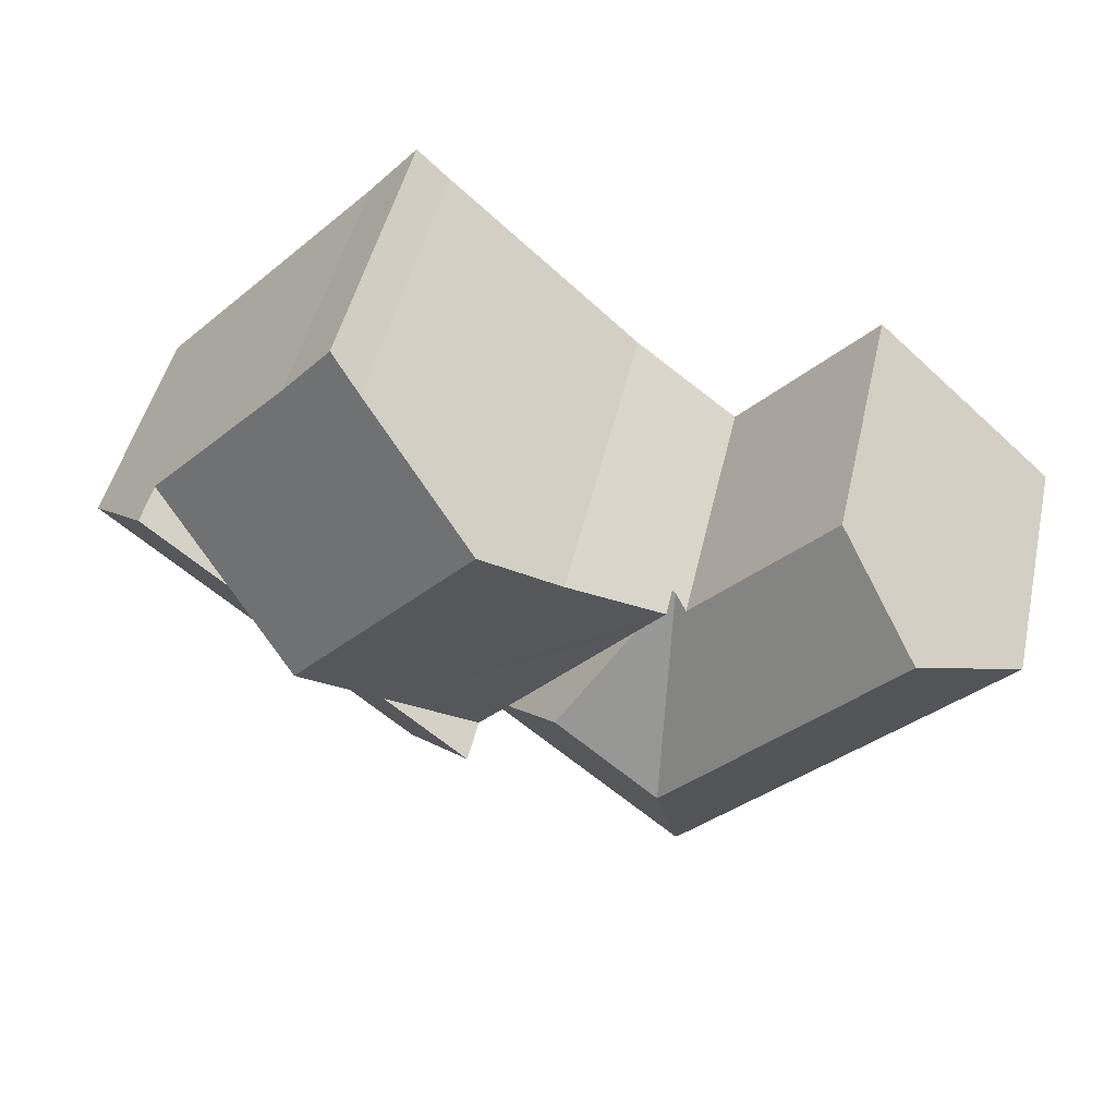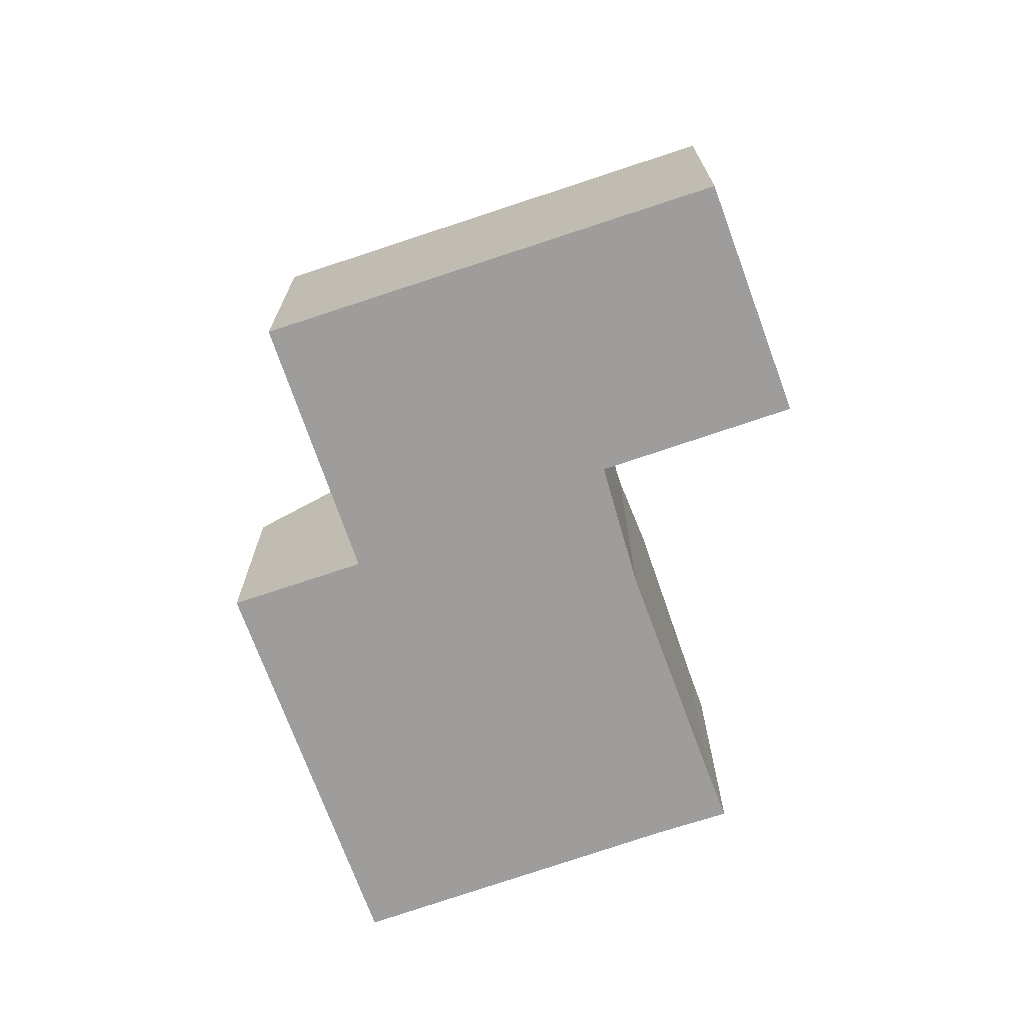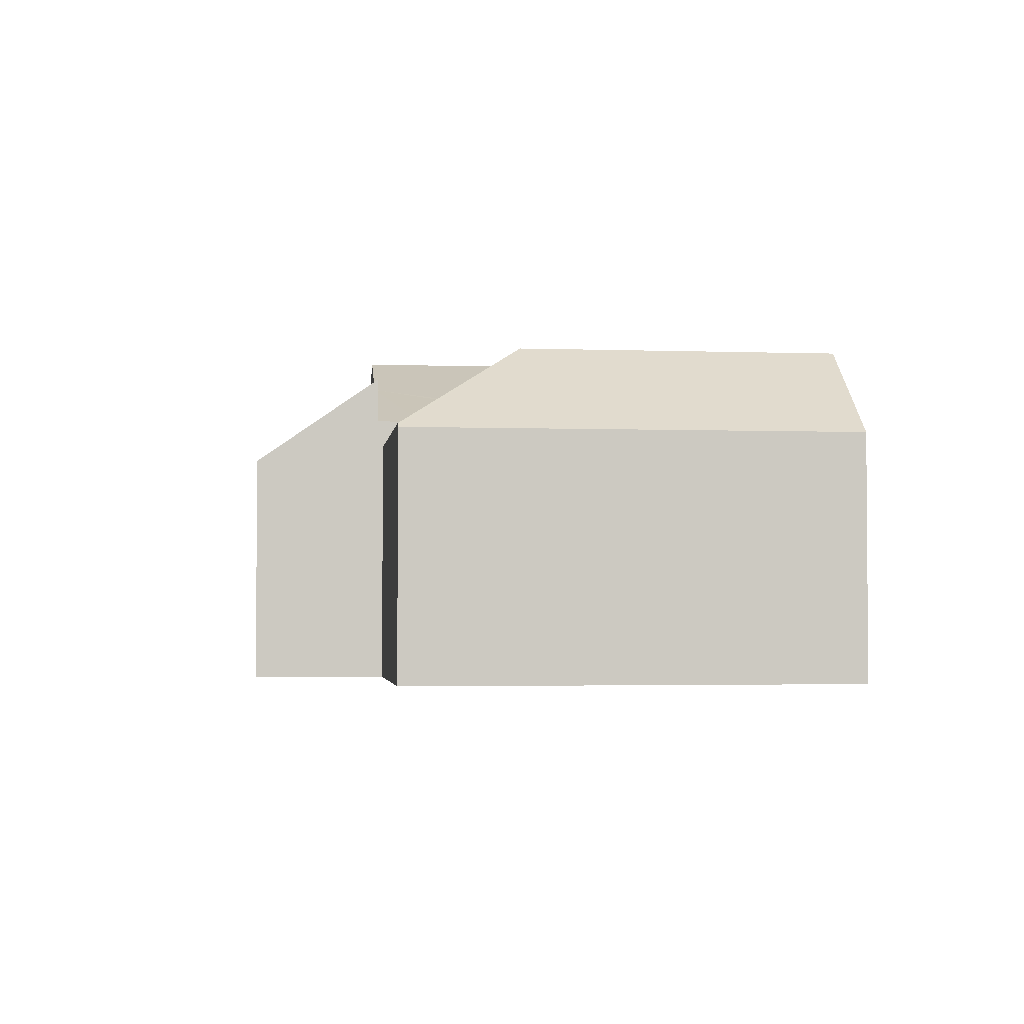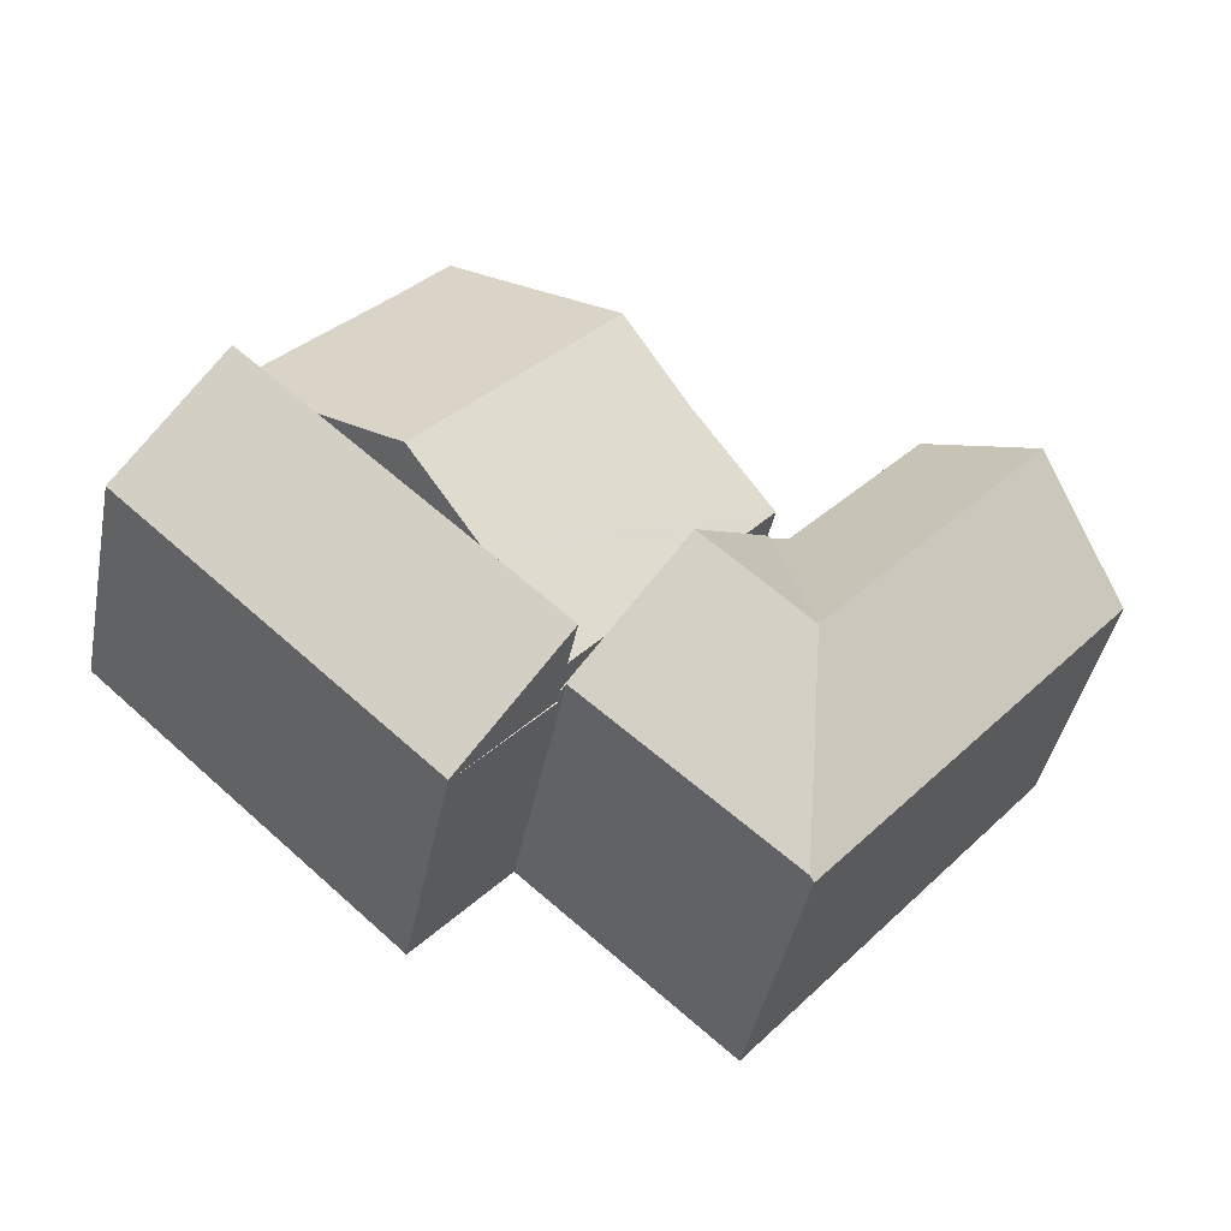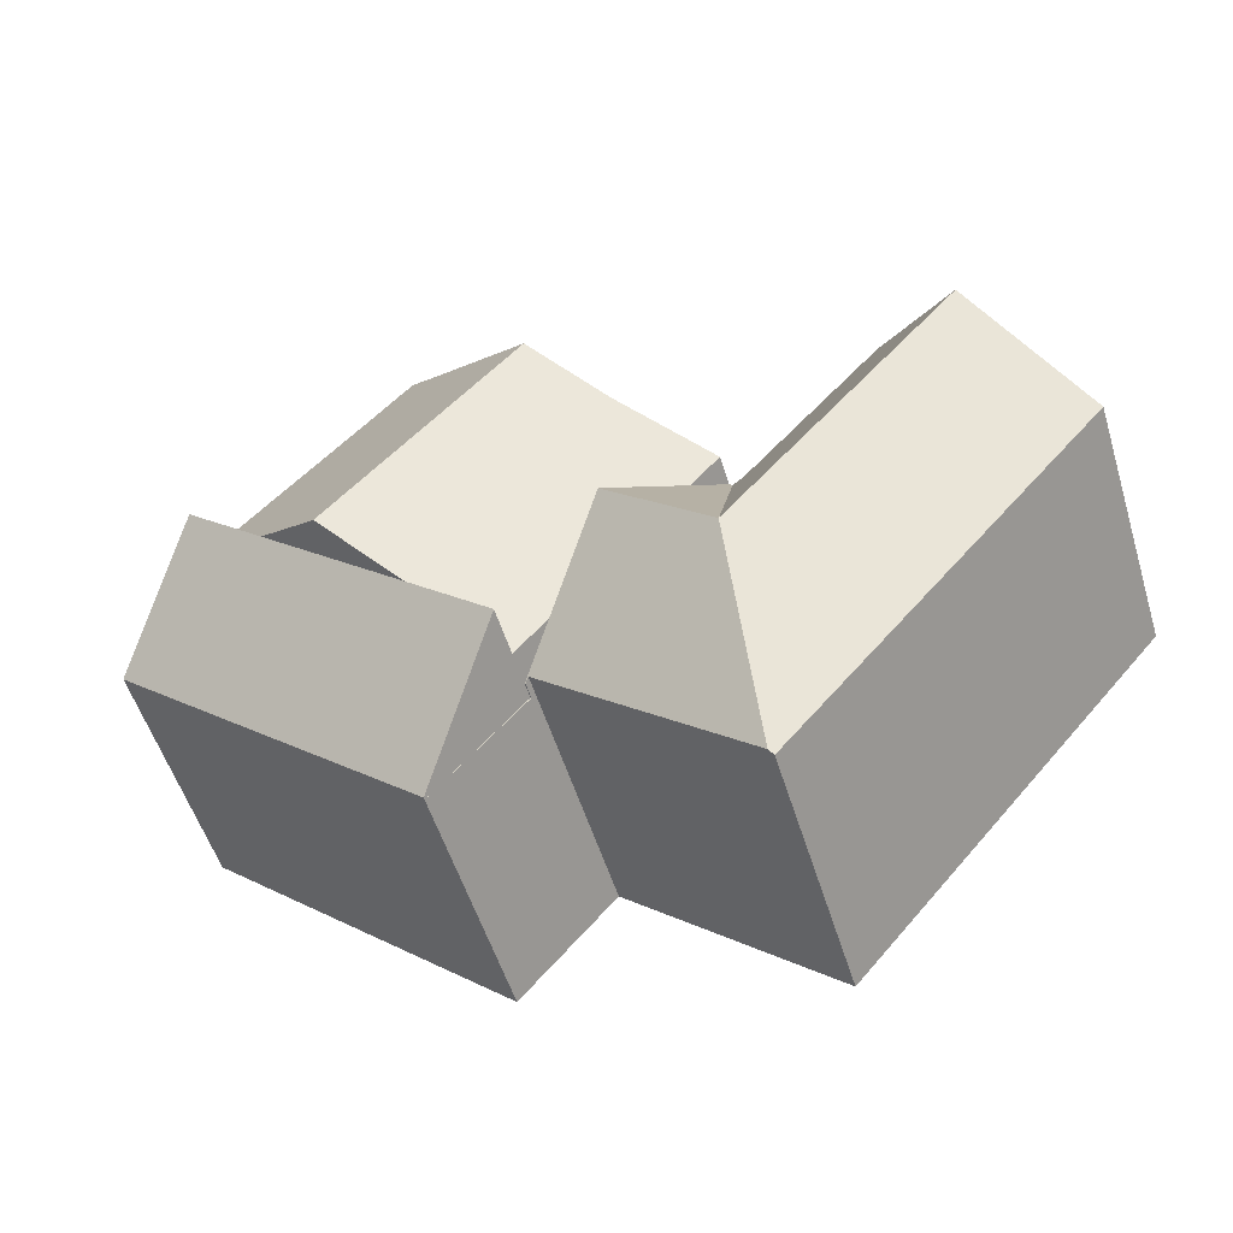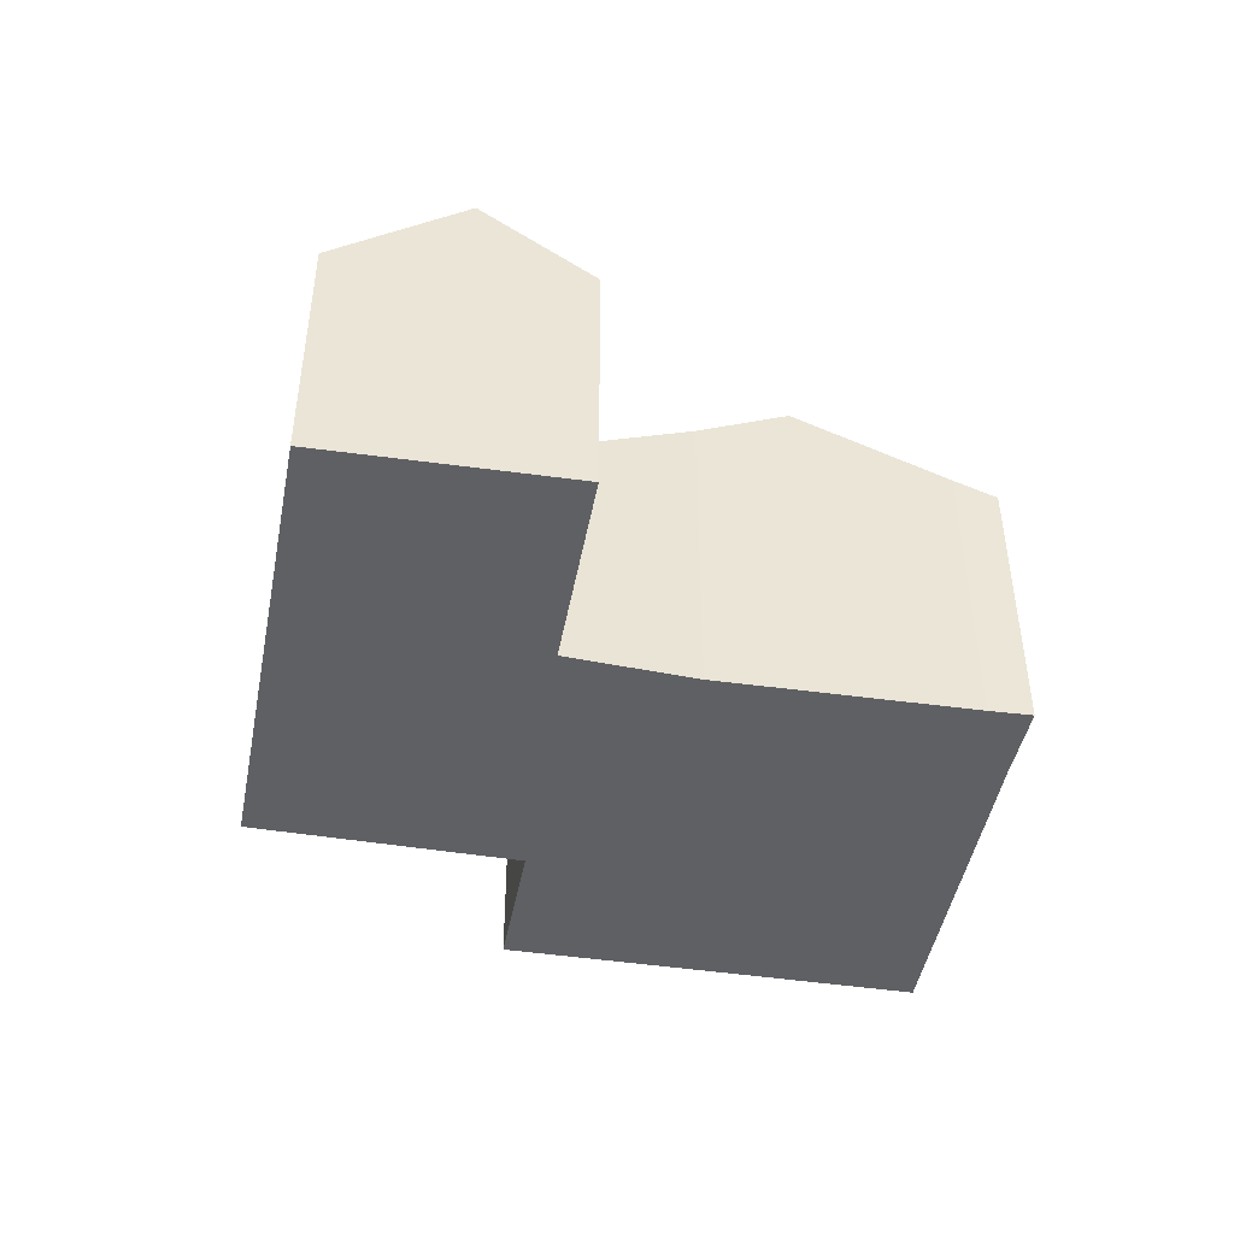
<metadata>
{"format":"obj","ext":"obj","renderer":"f3d","projection":"perspective","resolution":1024,"background":"white","views":[{"elev":47.8,"azim":-167.2,"up":"+Z"},{"elev":-70.6,"azim":-112.3,"up":"+Y"},{"elev":-2.7,"azim":-137.8,"up":"+Y"},{"elev":-43.7,"azim":168.6,"up":"+Z"},{"elev":-54.1,"azim":-162.9,"up":"+Z"},{"elev":-45.1,"azim":-51.7,"up":"+Y"}]}
</metadata>
<code>
v  14.89 7.291 -5.462
v  14.02 8.238 -4.391
v  14.92 7.291 -5.439
v  14.79 7.397 -5.346
v  9.064 7.478 -10.31
v  12.2 10.15 -2.274
v  9.252 10.16 -4.884
v  0.396 7.753 0.366
v  3.633 7.36 -4.23
v  0 7.36 4.507e-16
v  2.82 10.16 2.606
v  6.519 10.16 -1.702
v  8.942 7.36 -10.41
v  9.043 7.711 0.508
v  5.239 7.757 4.841
v  9.109 7.71 0.433
v  9.474 7.371 0.722
v  9.565 7.375 0.794
v  10.38 8.237 -0.156
v  5.239 -2.964e-16 4.841
v  9.109 -2.651e-17 0.433
v  9.043 -3.111e-17 0.508
v  9.565 -4.862e-17 0.794
v  10.38 9.552e-18 -0.156
v  14.02 2.689e-16 -4.391
v  14.92 3.33e-16 -5.439
v  12.2 1.392e-16 -2.274
v  14.89 3.345e-16 -5.462
v  14.79 3.273e-16 -5.346
v  9.064 6.311e-16 -10.31
v  8.942 6.376e-16 -10.41
v  3.633 2.59e-16 -4.23
v  0 0 0
v  0.396 -2.241e-17 0.366
v  2.82 -1.596e-16 2.606
v  9.474 -4.421e-17 0.722
v  14.09 10.79 4.639
v  21.5 9.598 0.453
v  19.4 10.8 -1.426
v  23.79 8.279 2.507
v  19.77 8.304 6.968
v  17.47 8.818 7.757
v  18.04 8.484 8.297
v  18.37 8.288 8.614
v  17.3 9.598 -3.306
v  14.92 8.229 -5.439
v  12.2 8.237 -2.274
v  9.565 8.245 0.794
v  12.07 9.61 2.774
v  19.77 -4.267e-16 6.968
v  18.37 -5.275e-16 8.614
v  23.79 -1.535e-16 2.507
v  21.5 -2.774e-17 0.453
v  17.3 2.024e-16 -3.306
v  19.4 8.732e-17 -1.426
v  12.07 -1.699e-16 2.774
v  17.47 -4.75e-16 7.757
v  14.09 -2.841e-16 4.639
v  18.04 -5.08e-16 8.297
v  14.92 9.597 -5.439
v  17.47 6.91 -8.347
v  17.44 6.91 -8.377
v  26.38 6.91 -0.368
v  19.4 9.597 -1.426
v  23.79 9.597 2.507
v  26.38 2.253e-17 -0.368
v  17.47 5.111e-16 -8.347
v  17.44 5.129e-16 -8.377
v  14.92 6.841 -5.439
v  17.44 6.841 -8.377
v  14.89 6.841 -5.462
g defaultobject
f 1 2 3
f 2 1 4
f 2 4 5
f 2 5 6
f 6 5 7
f 8 9 10
f 9 8 11
f 9 11 12
f 9 12 13
f 13 12 7
f 13 7 5
f 14 11 15
f 11 14 12
f 12 14 7
f 7 14 16
f 7 16 17
f 18 7 17
f 7 18 19
f 7 19 6
f 20 14 15
f 14 20 16
f 16 20 21
f 21 20 22
f 19 2 6
f 2 19 18
f 2 18 23
f 2 23 3
f 3 23 24
f 3 24 25
f 3 25 26
f 25 24 27
f 26 1 3
f 1 26 28
f 29 5 4
f 5 29 30
f 5 30 13
f 13 30 31
f 1 29 4
f 29 1 28
f 31 9 13
f 9 31 32
f 9 32 10
f 10 32 33
f 8 15 11
f 15 8 10
f 15 10 33
f 15 33 34
f 15 34 20
f 20 34 35
f 21 17 16
f 17 21 18
f 18 21 23
f 23 21 36
f 25 28 26
f 28 25 27
f 28 27 24
f 28 24 23
f 28 23 36
f 28 36 29
f 29 36 30
f 30 36 21
f 30 21 22
f 30 22 20
f 30 20 35
f 30 35 34
f 30 34 33
f 30 33 32
f 30 32 31
f 37 38 39
f 38 37 40
f 40 37 41
f 41 37 42
f 41 42 43
f 41 43 44
f 2 45 46
f 45 2 47
f 45 47 19
f 45 19 48
f 45 48 49
f 45 49 39
f 39 49 37
f 44 50 41
f 50 44 51
f 50 40 41
f 40 50 52
f 52 38 40
f 38 52 39
f 39 52 45
f 45 52 46
f 46 52 53
f 46 53 54
f 46 54 26
f 54 53 55
f 26 2 46
f 2 26 47
f 47 26 19
f 19 26 48
f 48 26 25
f 48 25 24
f 48 24 23
f 24 25 27
f 48 56 49
f 56 48 23
f 49 42 37
f 42 49 56
f 42 56 57
f 57 56 58
f 57 43 42
f 43 57 44
f 44 57 51
f 51 57 59
f 24 56 23
f 56 24 27
f 56 27 25
f 56 25 26
f 56 26 58
f 58 26 54
f 58 54 57
f 57 54 55
f 57 55 53
f 57 53 59
f 59 53 51
f 51 53 50
f 50 53 52
f 60 61 62
f 61 60 63
f 63 60 45
f 63 45 64
f 63 64 38
f 63 38 65
f 38 52 65
f 52 38 64
f 52 64 45
f 52 45 60
f 52 60 54
f 54 60 26
f 52 54 53
f 53 54 55
f 52 63 65
f 63 52 66
f 66 61 63
f 61 66 67
f 61 67 62
f 62 67 68
f 62 26 60
f 26 62 68
f 67 26 68
f 26 67 66
f 26 66 54
f 54 66 55
f 55 66 53
f 53 66 52
f 69 70 71
f 68 71 70
f 71 68 28
f 28 69 71
f 69 28 26
f 26 70 69
f 70 26 68
f 26 28 68

</code>
